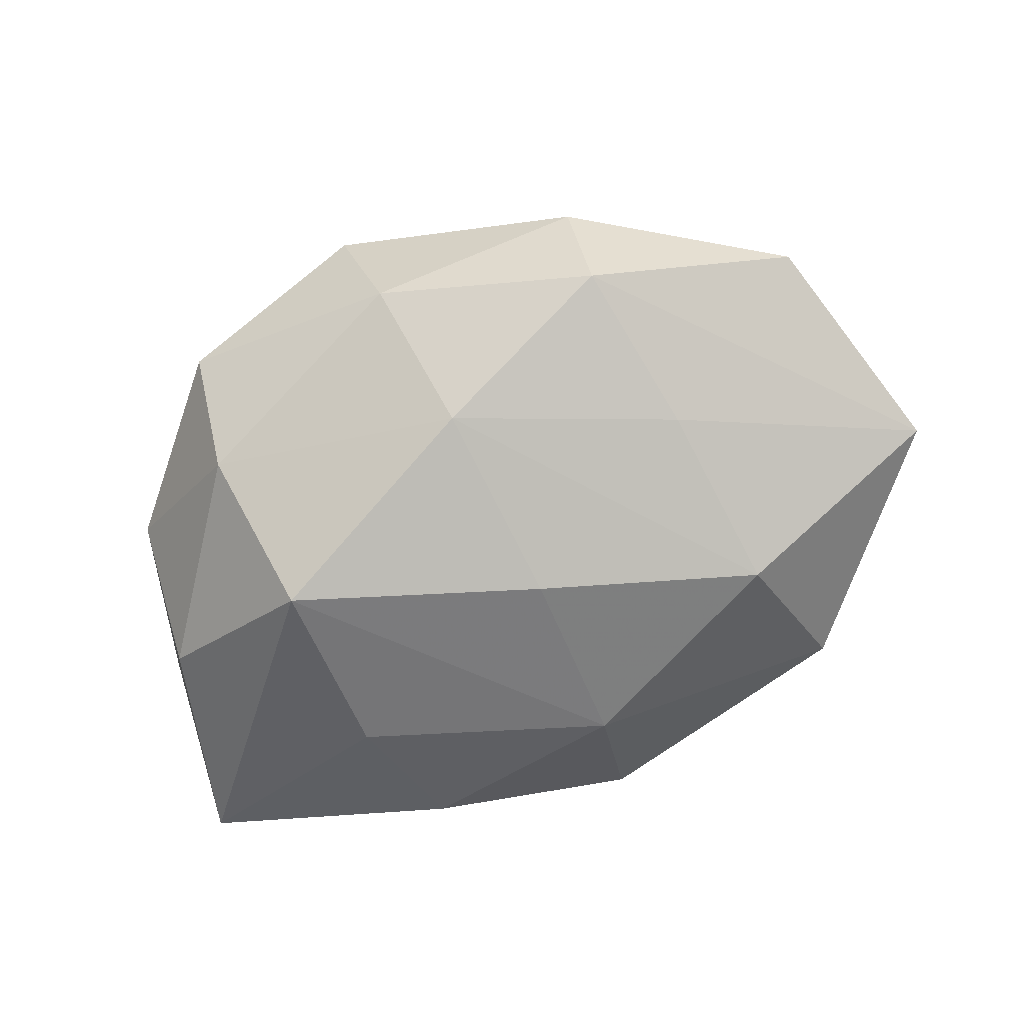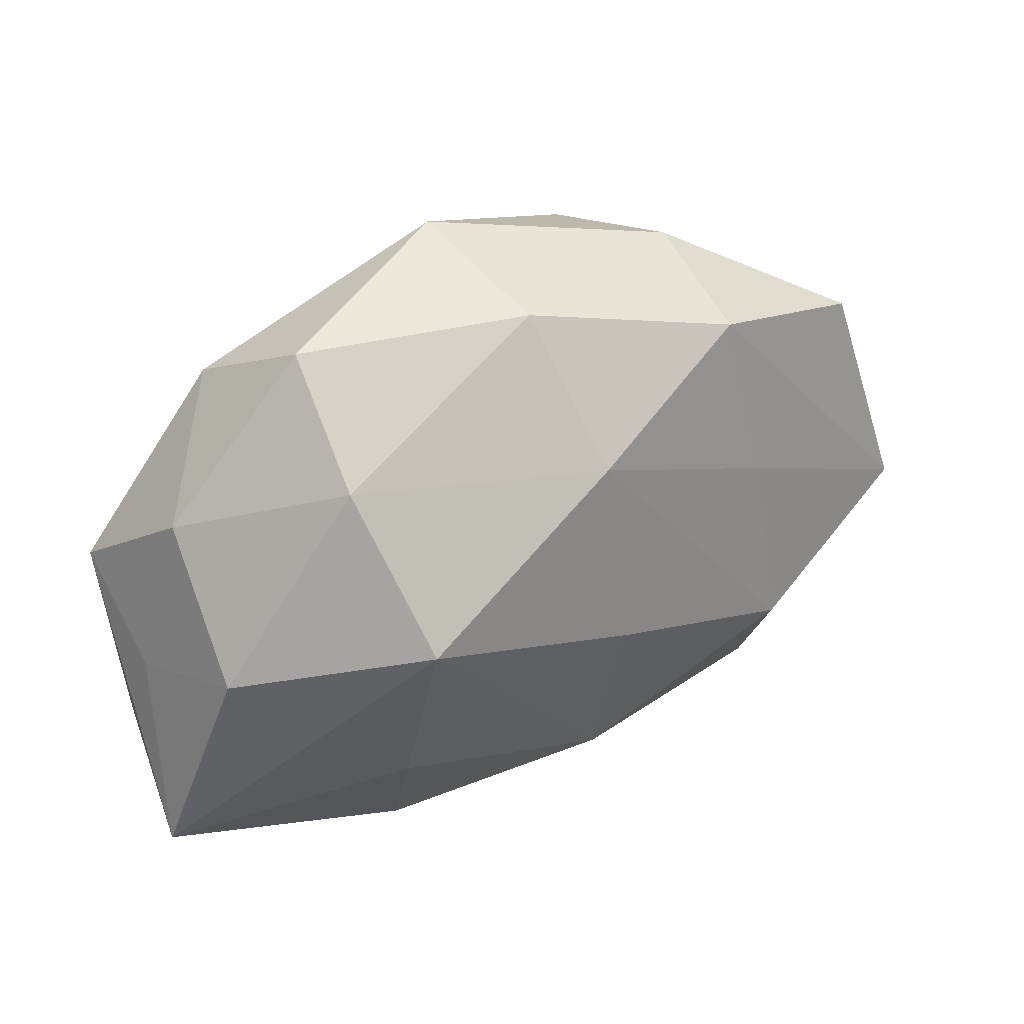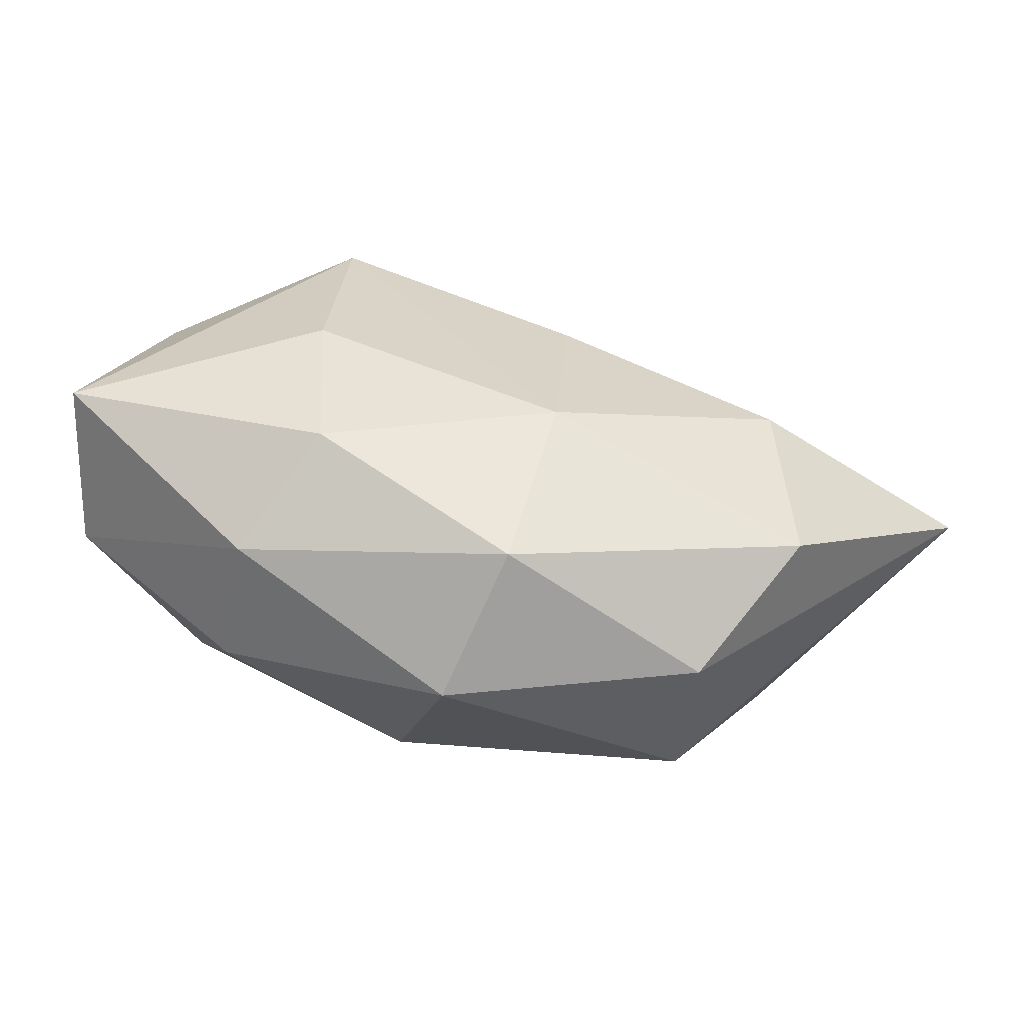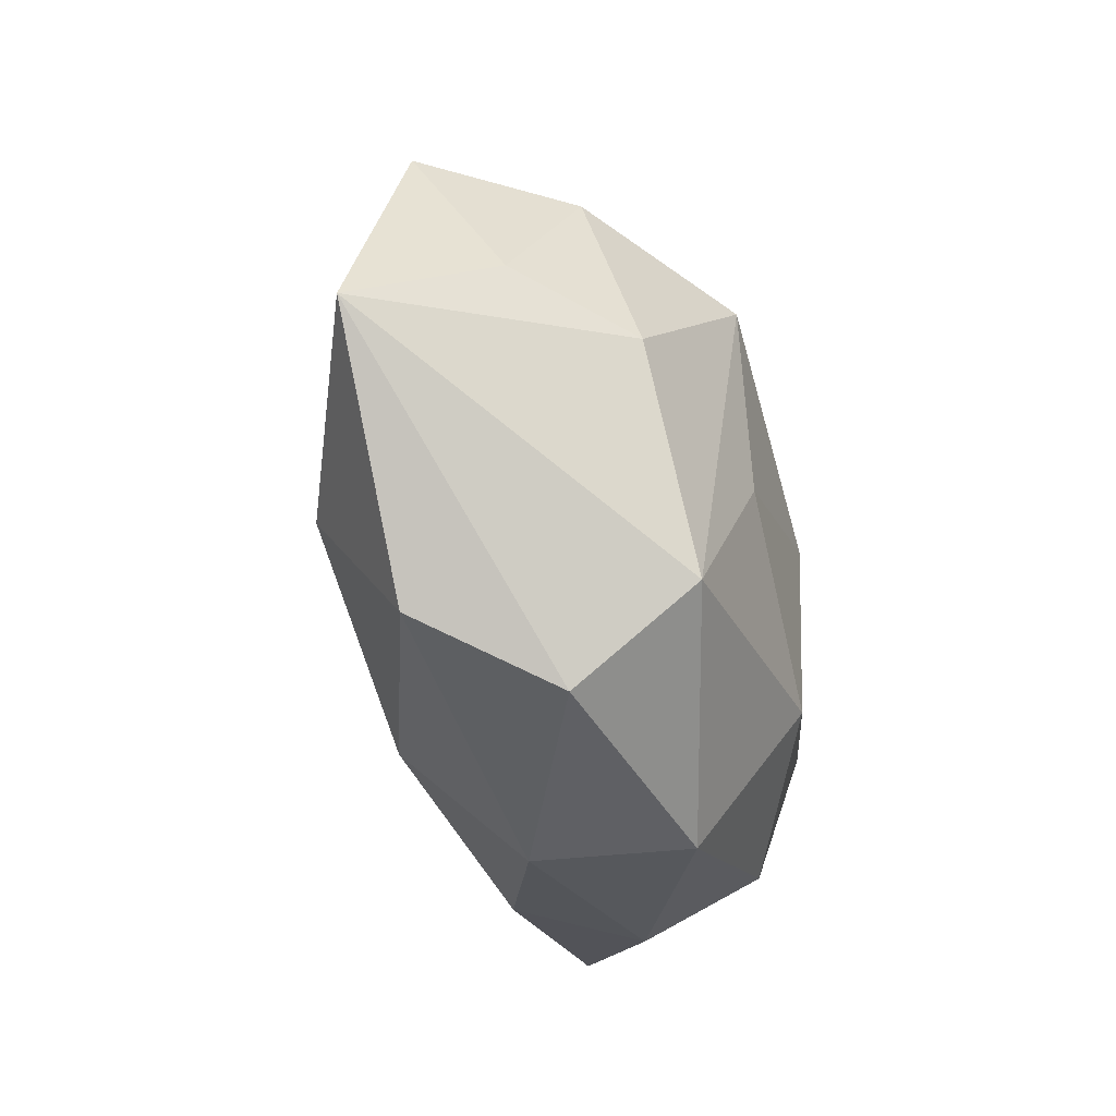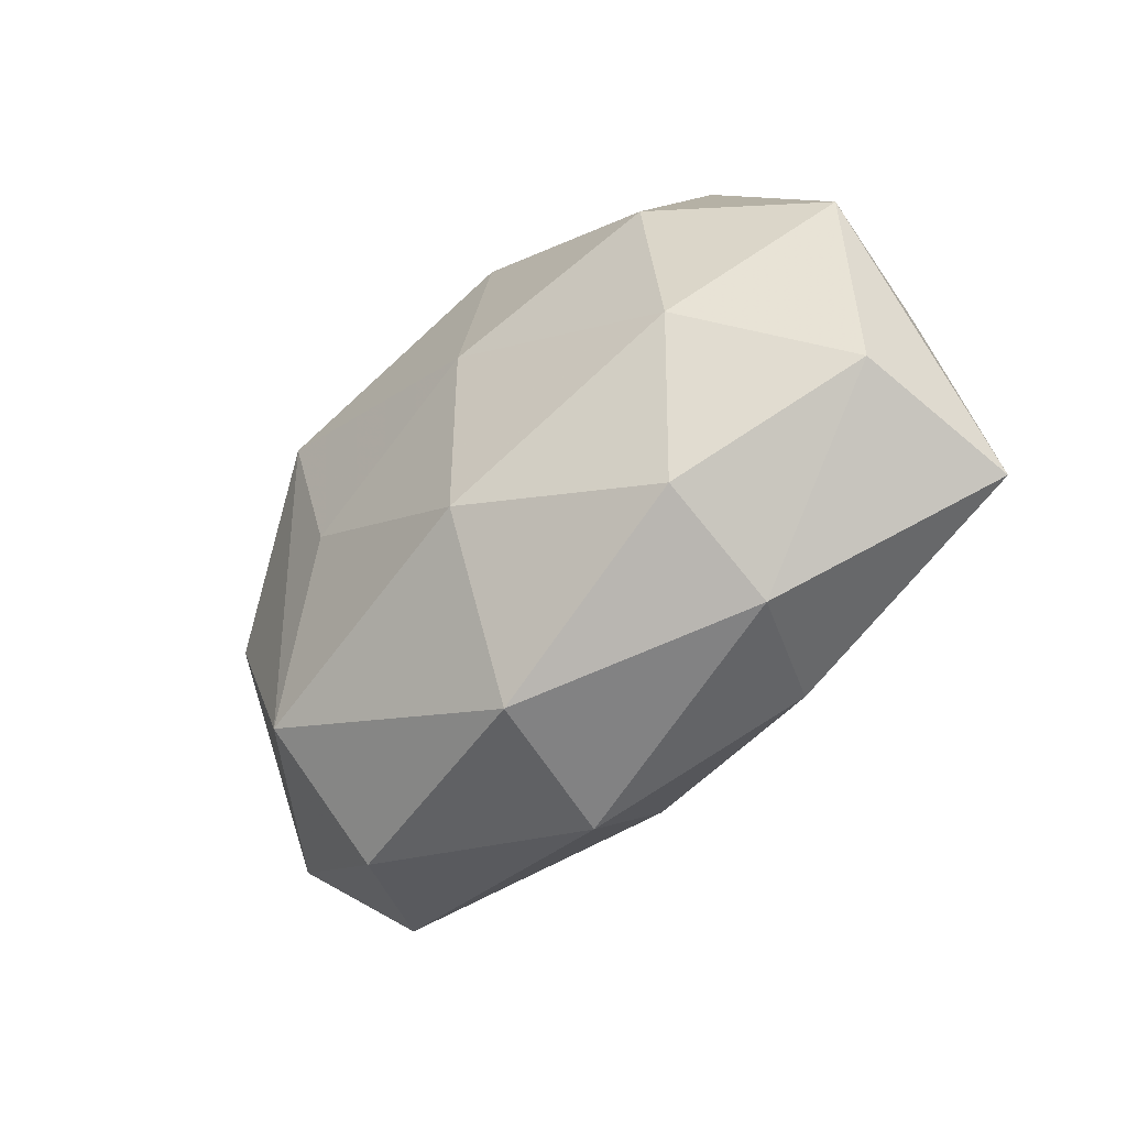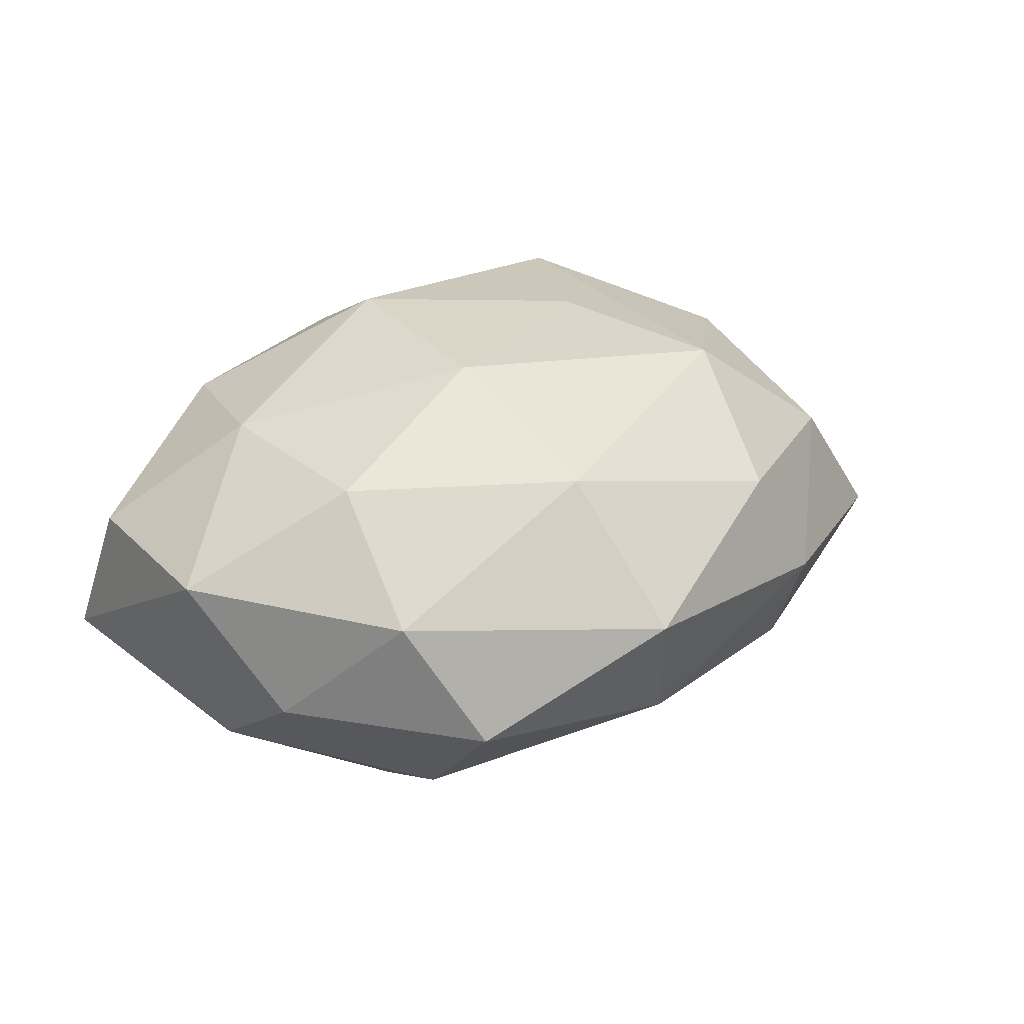
<metadata>
{"format":"obj","ext":"obj","renderer":"f3d","projection":"perspective","resolution":1024,"background":"white","views":[{"elev":-72.2,"azim":-156.6,"up":"+Z"},{"elev":38.8,"azim":149.2,"up":"+Y"},{"elev":-78.5,"azim":169.2,"up":"+Y"},{"elev":-40.4,"azim":-76.5,"up":"+Y"},{"elev":-50.3,"azim":43.6,"up":"+Y"},{"elev":33.4,"azim":144.6,"up":"+Z"}]}
</metadata>
<code>
v 0.01264 -0.00734 -0.0119
v -0.00916 -0.002865 0.01293
v -0.03097 -0.003603 -0.00612
v -0.0004478 0.02007 -0.0054
v 0.0173 -0.003803 0.01117
v -0.001341 -0.02164 -0.00271
v -0.01471 -0.01376 0.0104
v -0.01252 0.008771 0.01303
v -0.002857 -0.01379 -0.01044
v 0.01111 -0.01671 -0.006873
v 0.02616 0.004146 0.005879
v -0.01421 -0.01976 0.002767
v -0.01602 0.004824 -0.009766
v 0.02319 0.0022 -0.008529
v -0.01045 0.01754 0.007553
v 0.01466 -0.01446 0.00843
v 0.0161 0.007776 0.0115
v -0.02726 0.01086 -0.003562
v -0.01441 0.01587 -0.007661
v 0.01222 0.005105 -0.01562
v 0.003429 0.002504 0.01398
v -0.017 -0.007112 -0.01155
v -0.01913 -0.01654 -0.005489
v 0.0009153 -0.02077 0.006836
v 0.02578 -0.0003455 -0.001072
v -0.02166 0.01068 0.005338
v -0.02615 0.001624 0.001971
v -0.02107 -0.0008328 0.008711
v 0.01711 0.01564 0.0056
v 0.02543 -0.008778 0.00409
v -0.002305 0.01154 -0.01203
v 0.01477 -0.01798 0.000863
v 0.02711 -0.01175 -0.005621
v 0.003266 0.01507 0.01132
v -0.003195 -0.001353 -0.01384
v 0.01396 0.02009 -0.001809
v 0.002805 -0.01072 0.01337
v 0.001741 0.02284 0.003556
v 0.01425 0.01418 -0.008975
v -0.01414 0.01893 -3.06e-06
v 0.02302 0.01021 -0.001658
f 7 8 28
f 37 16 5
f 33 20 14
f 39 14 20
f 41 14 39
f 24 37 7
f 16 37 24
f 26 28 8
f 11 17 5
f 11 41 29
f 29 17 11
f 2 8 7
f 7 37 2
f 8 2 21
f 21 2 37
f 5 17 21
f 21 37 5
f 31 19 4
f 31 39 20
f 4 39 31
f 8 21 34
f 34 21 17
f 34 17 29
f 29 38 34
f 4 38 36
f 36 39 4
f 36 38 29
f 29 41 36
f 41 39 36
f 1 20 33
f 1 9 20
f 12 24 7
f 16 24 32
f 15 26 8
f 8 34 15
f 15 34 38
f 27 26 18
f 28 26 27
f 25 11 33
f 41 11 25
f 33 14 25
f 25 14 41
f 5 16 30
f 30 11 5
f 33 11 30
f 30 32 33
f 16 32 30
f 22 9 23
f 10 1 33
f 9 1 10
f 33 32 10
f 18 26 40
f 26 15 40
f 40 15 38
f 40 19 18
f 4 19 40
f 40 38 4
f 18 19 3
f 3 22 23
f 3 27 18
f 23 12 3
f 28 27 3
f 3 12 7
f 7 28 3
f 19 31 13
f 31 22 13
f 13 3 19
f 22 3 13
f 35 31 20
f 35 22 31
f 20 9 35
f 9 22 35
f 6 32 24
f 6 10 32
f 24 12 6
f 6 12 23
f 23 9 6
f 9 10 6

</code>
